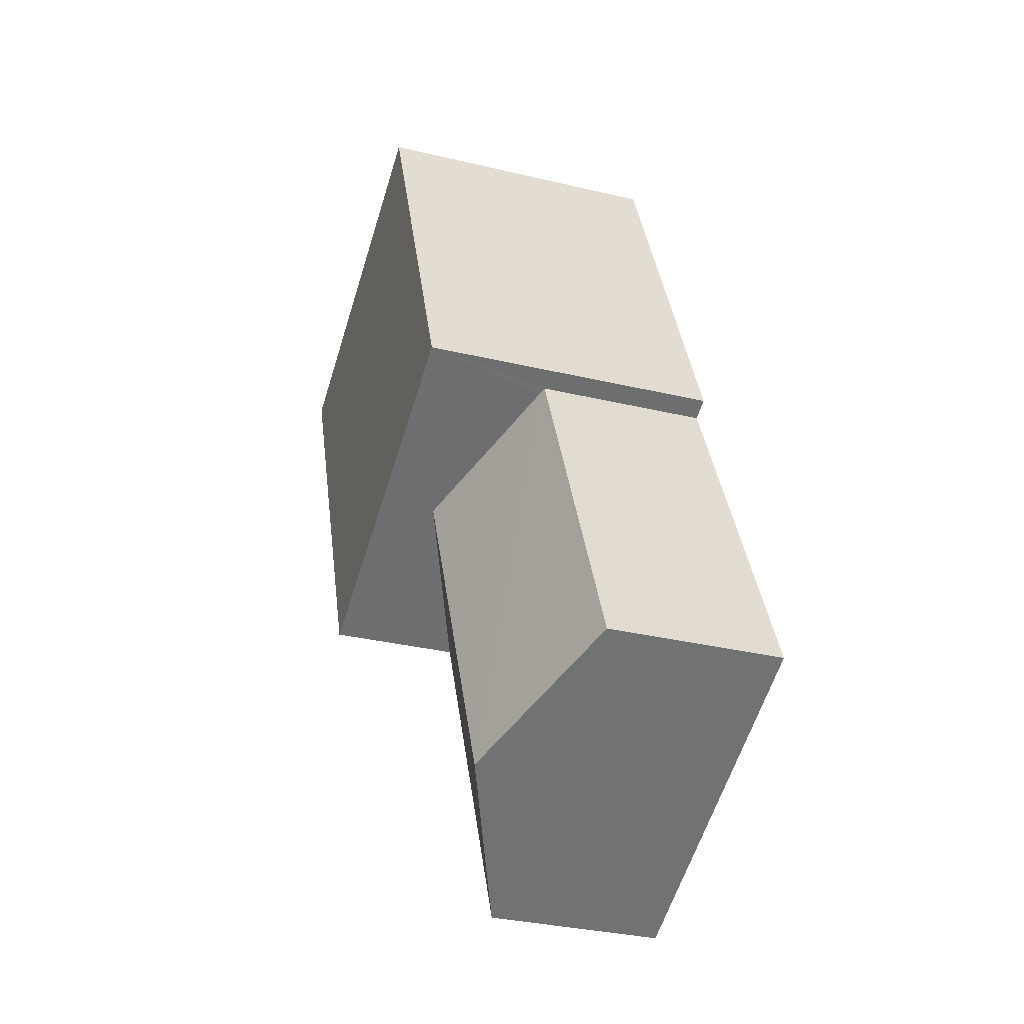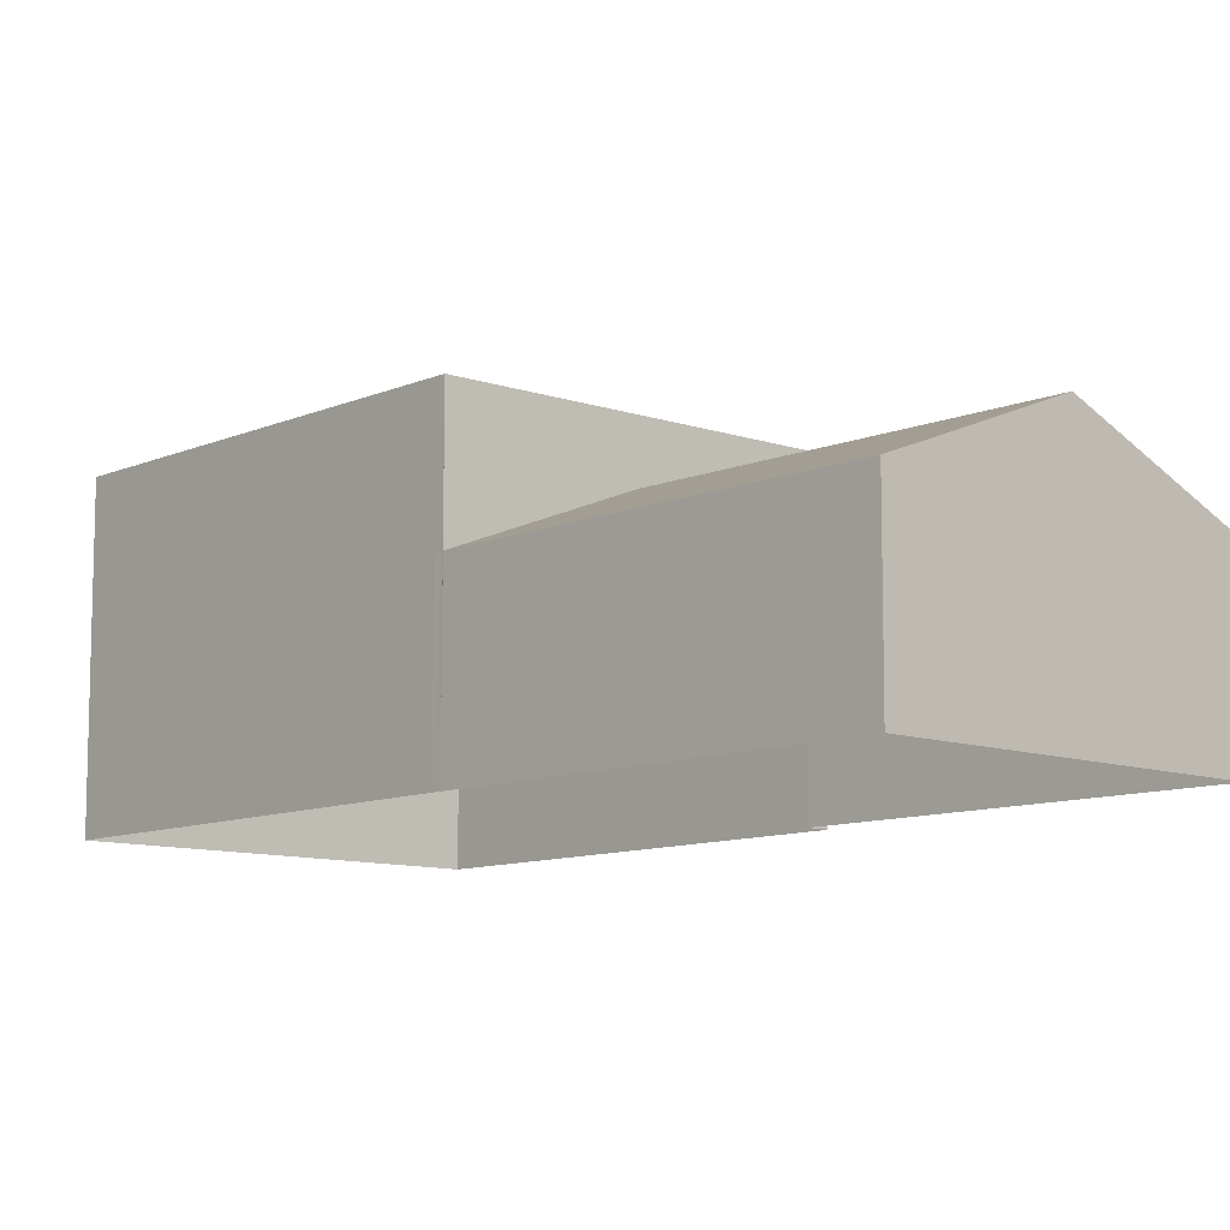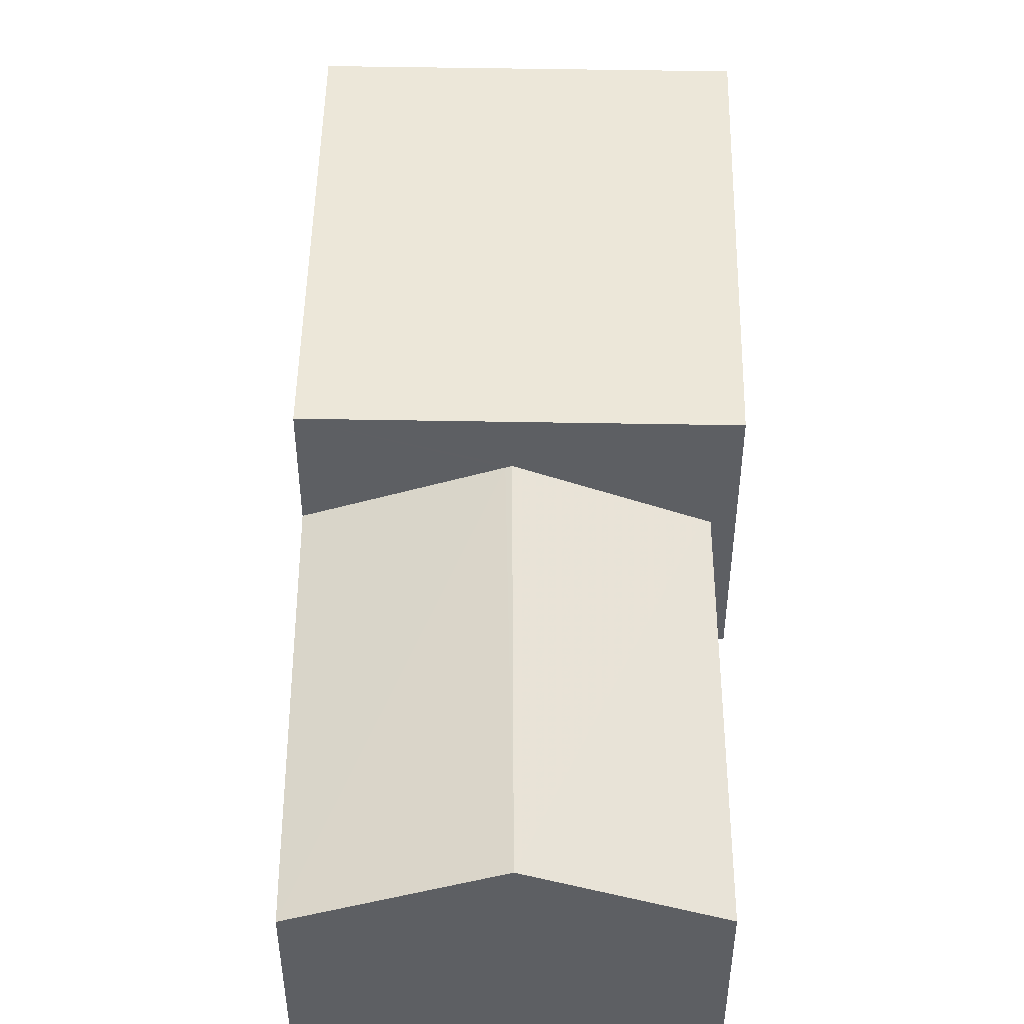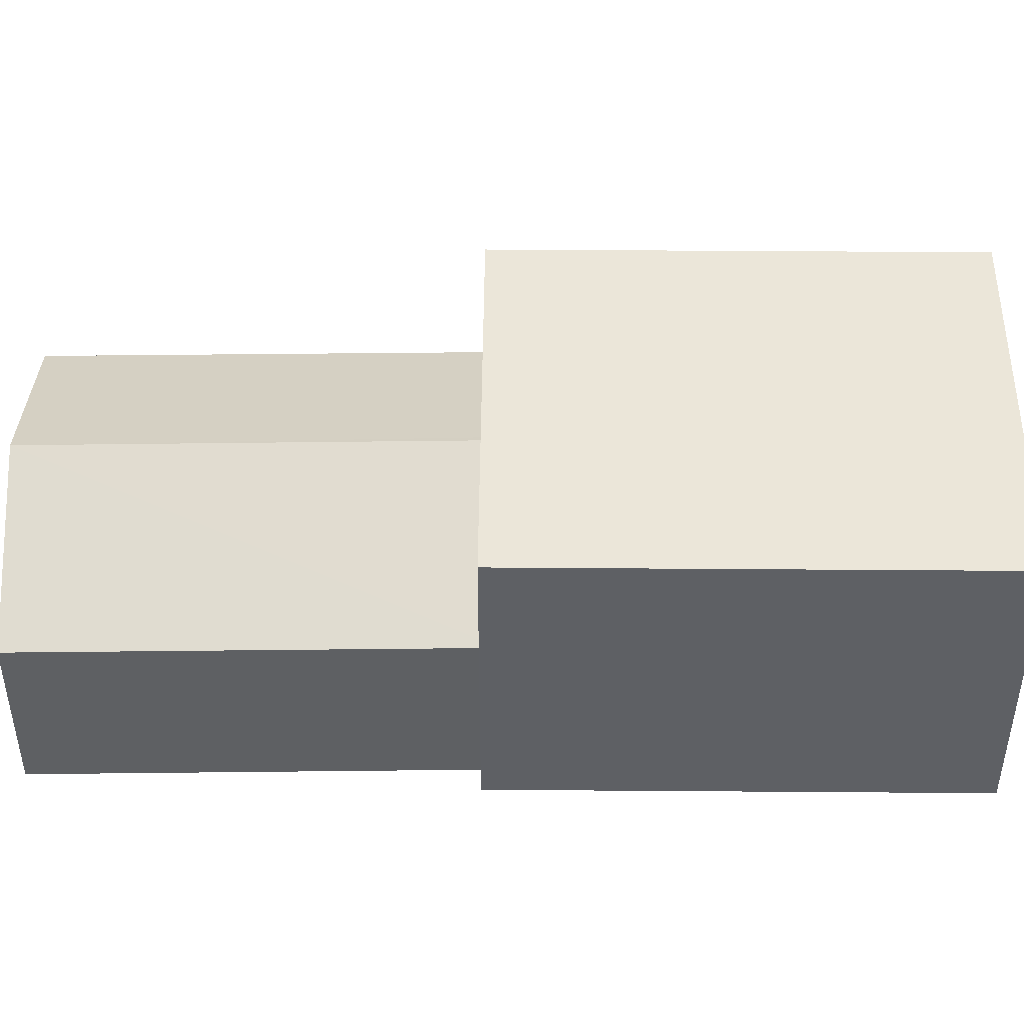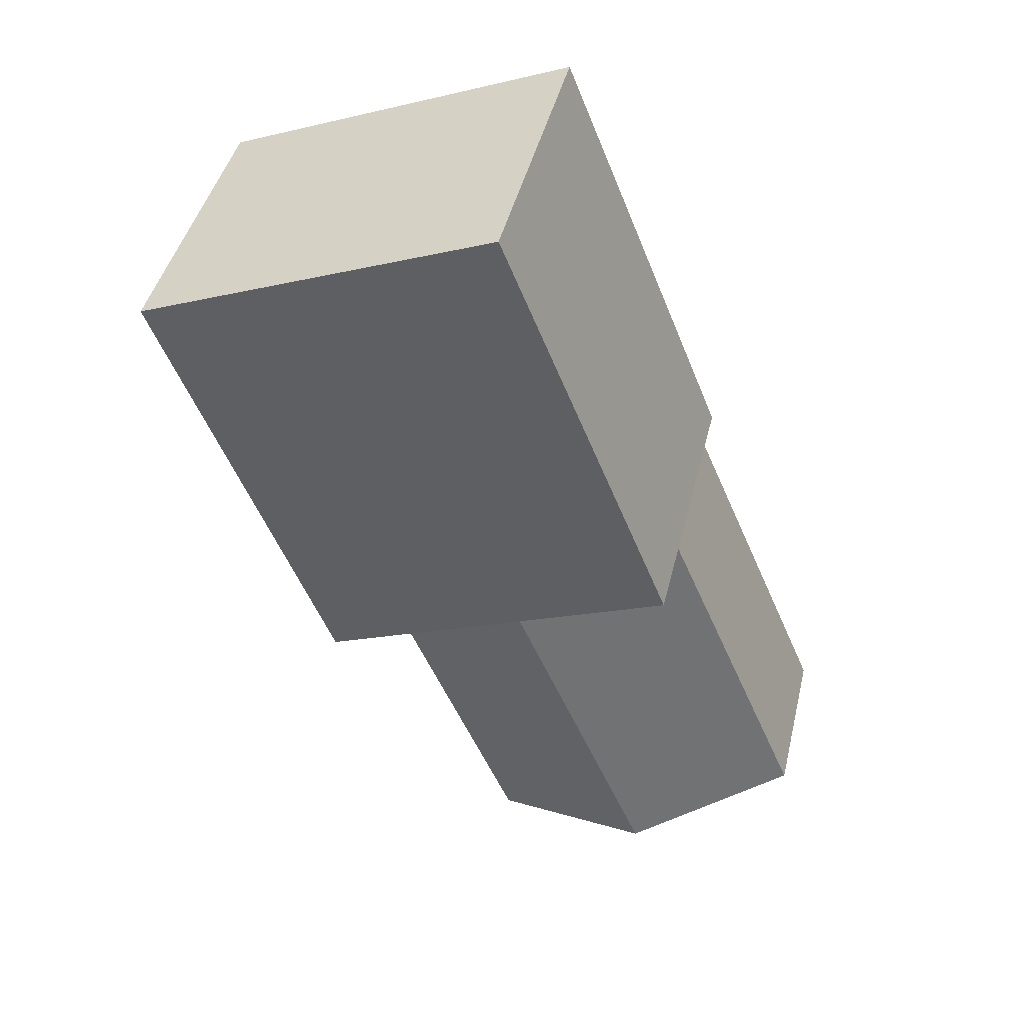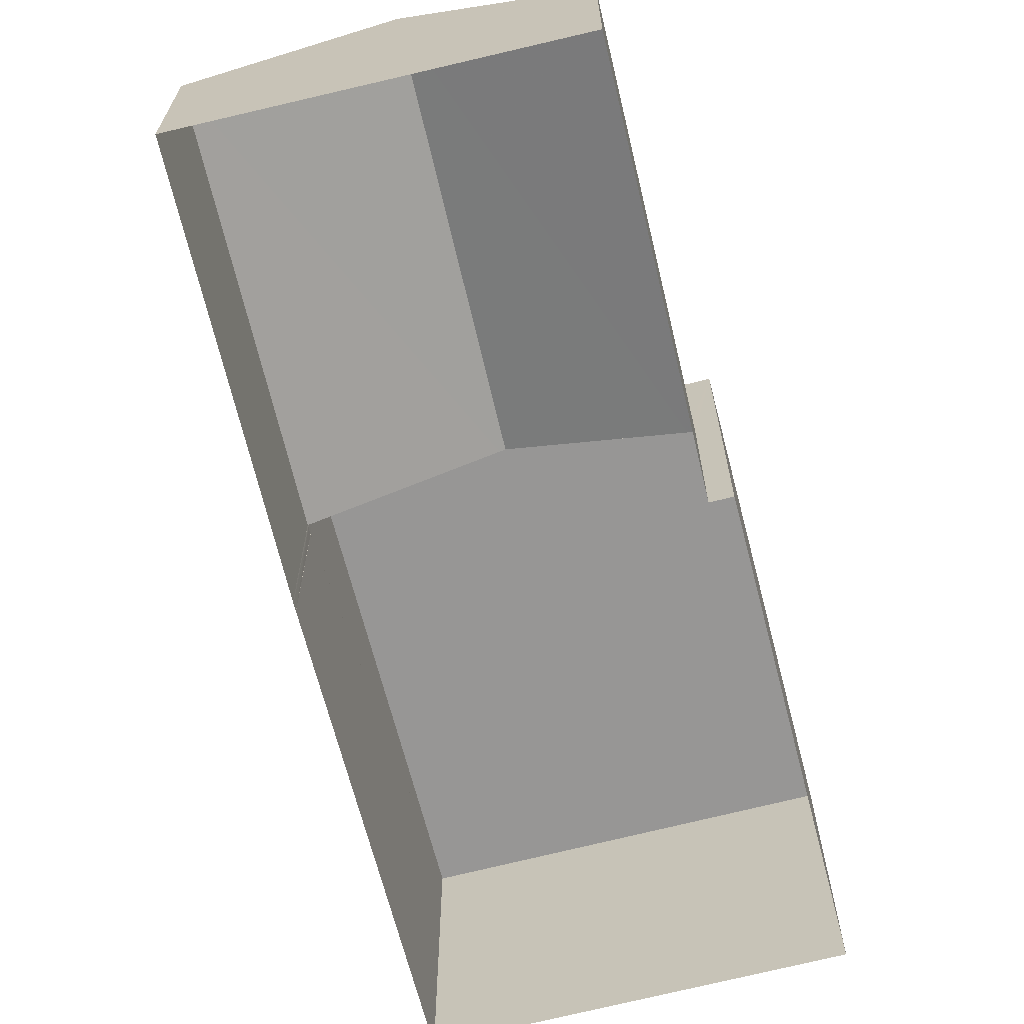
<metadata>
{"format":"obj","ext":"obj","renderer":"f3d","projection":"perspective","resolution":1024,"background":"white","views":[{"elev":-33.1,"azim":71.9,"up":"+Y"},{"elev":-9.9,"azim":-19.8,"up":"+Z"},{"elev":49.9,"azim":23.0,"up":"+Z"},{"elev":47.3,"azim":112.4,"up":"+Z"},{"elev":43.5,"azim":13.4,"up":"+Y"},{"elev":-67.9,"azim":36.4,"up":"+Z"}]}
</metadata>
<code>
v -9474 -3.642e+04 28.07
v -9474 -3.642e+04 28.07
v -9474 -3.642e+04 28.07
v -9465 -3.642e+04 28.06
v -9470 -3.643e+04 28.06
v -9461 -3.643e+04 28.06
v -9474 -3.642e+04 28.07
v -9474 -3.642e+04 28.07
v -9478 -3.641e+04 28.07
v -9469 -3.641e+04 28.07
v -9465 -3.642e+04 28.06
v -9469 -3.641e+04 35.9
v -9474 -3.642e+04 35.9
v -9465 -3.642e+04 35.89
v -9478 -3.641e+04 35.91
v -9469 -3.642e+04 34.35
v -9470 -3.643e+04 32.53
v -9465 -3.643e+04 34.4
v -9469 -3.642e+04 34.41
v -9474 -3.642e+04 32.54
v -9465 -3.642e+04 32.6
v -9461 -3.643e+04 32.52
v -9465 -3.642e+04 32.53
v -9474 -3.642e+04 32.54
v -9474 -3.642e+04 32.54
v -9474 -3.642e+04 32.54
v -9474 -3.642e+04 32.54
f 1 2 3
f 1 4 5
f 6 5 4
f 7 8 3
f 4 9 10
f 8 9 4
f 4 10 11
f 3 4 1
f 3 8 4
f 12 13 14
f 12 15 13
f 16 17 18
f 19 16 18
f 16 20 17
f 21 18 22
f 23 21 22
f 21 19 18
f 24 25 26
f 4 11 23
f 1 20 2
f 20 13 2
f 11 14 23
f 14 13 19
f 20 16 13
f 23 14 21
f 21 14 19
f 13 16 19
f 9 8 27
f 27 15 9
f 15 25 13
f 2 24 3
f 13 24 2
f 27 25 15
f 25 24 13
f 12 10 9
f 15 12 9
f 14 11 10
f 12 14 10
f 18 17 22
f 27 26 25
f 27 7 26
f 27 8 7
f 4 22 6
f 4 23 22
f 22 5 6
f 22 17 5
f 24 26 7
f 3 24 7
f 1 5 17
f 20 1 17

</code>
